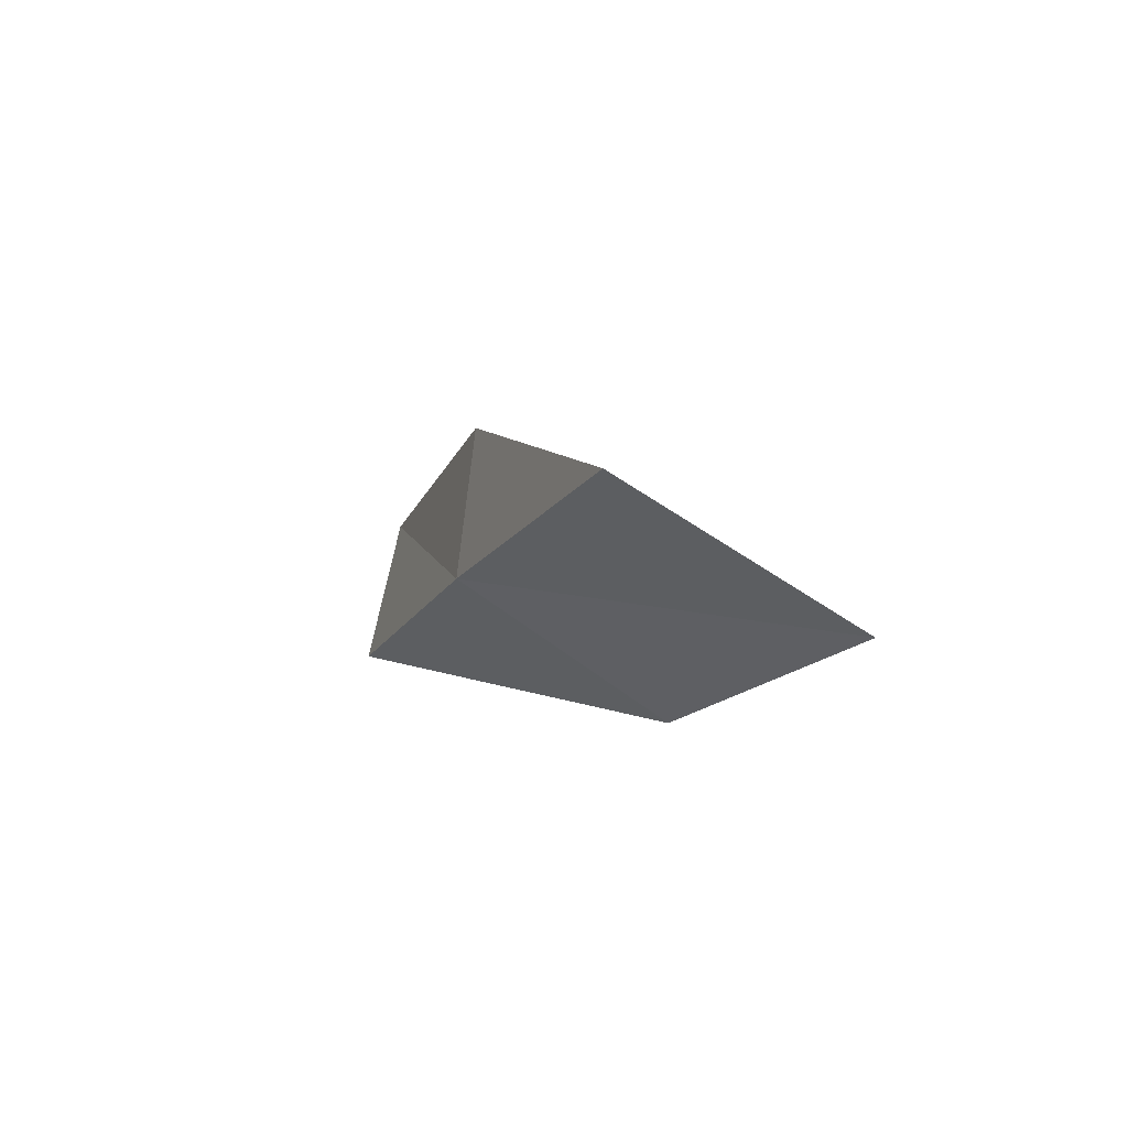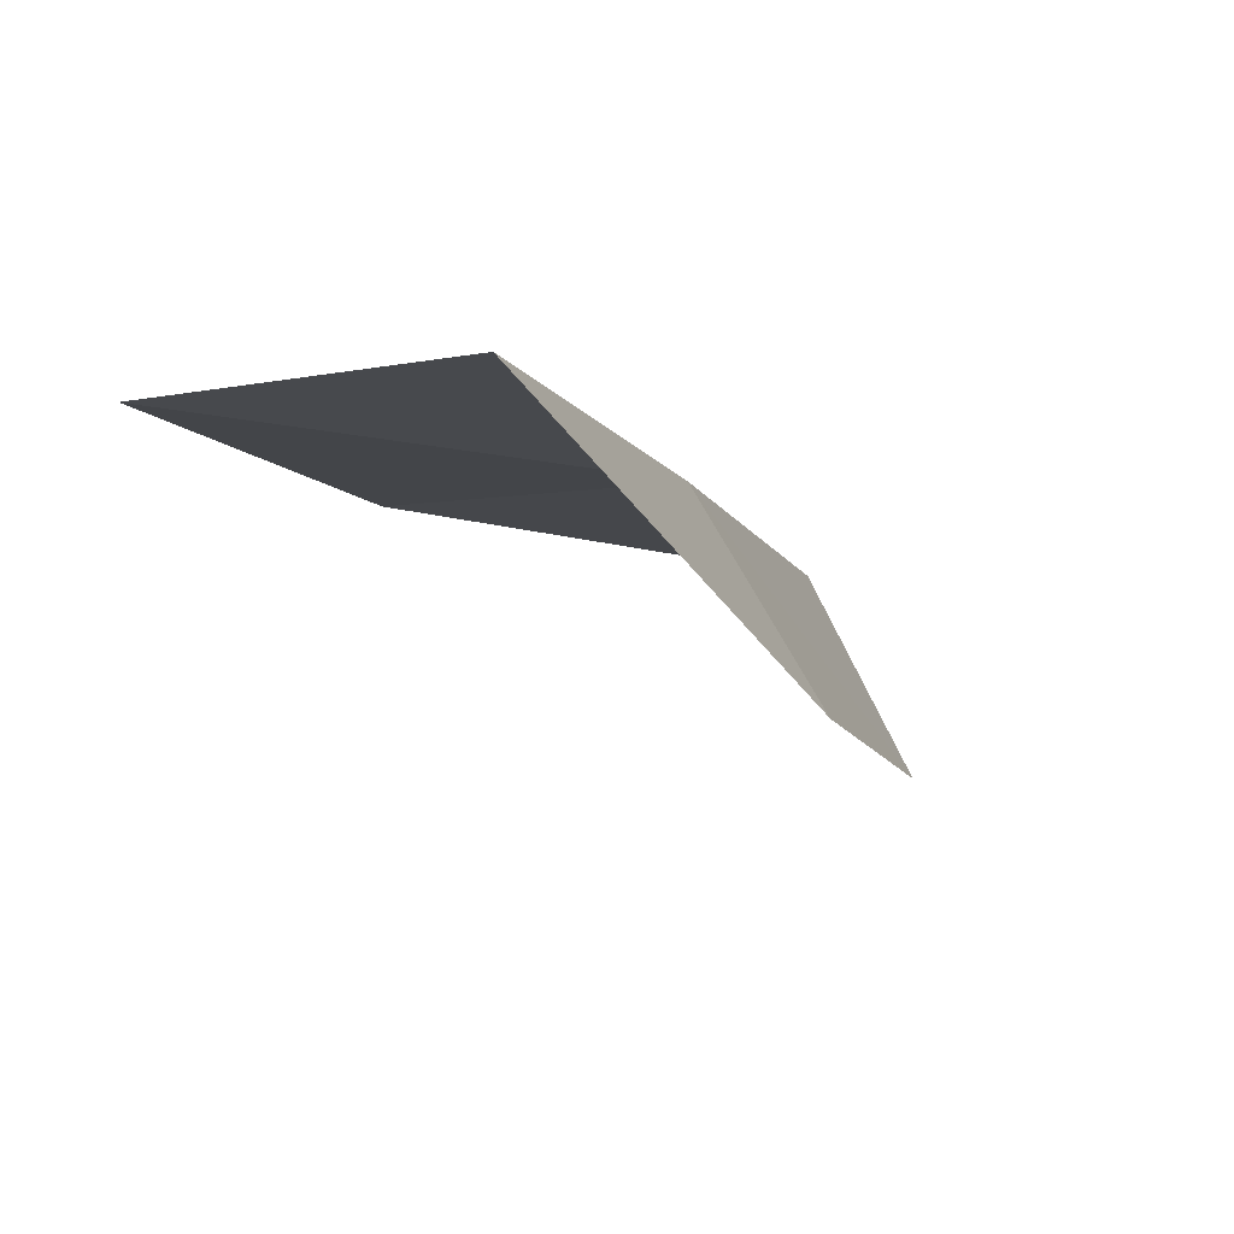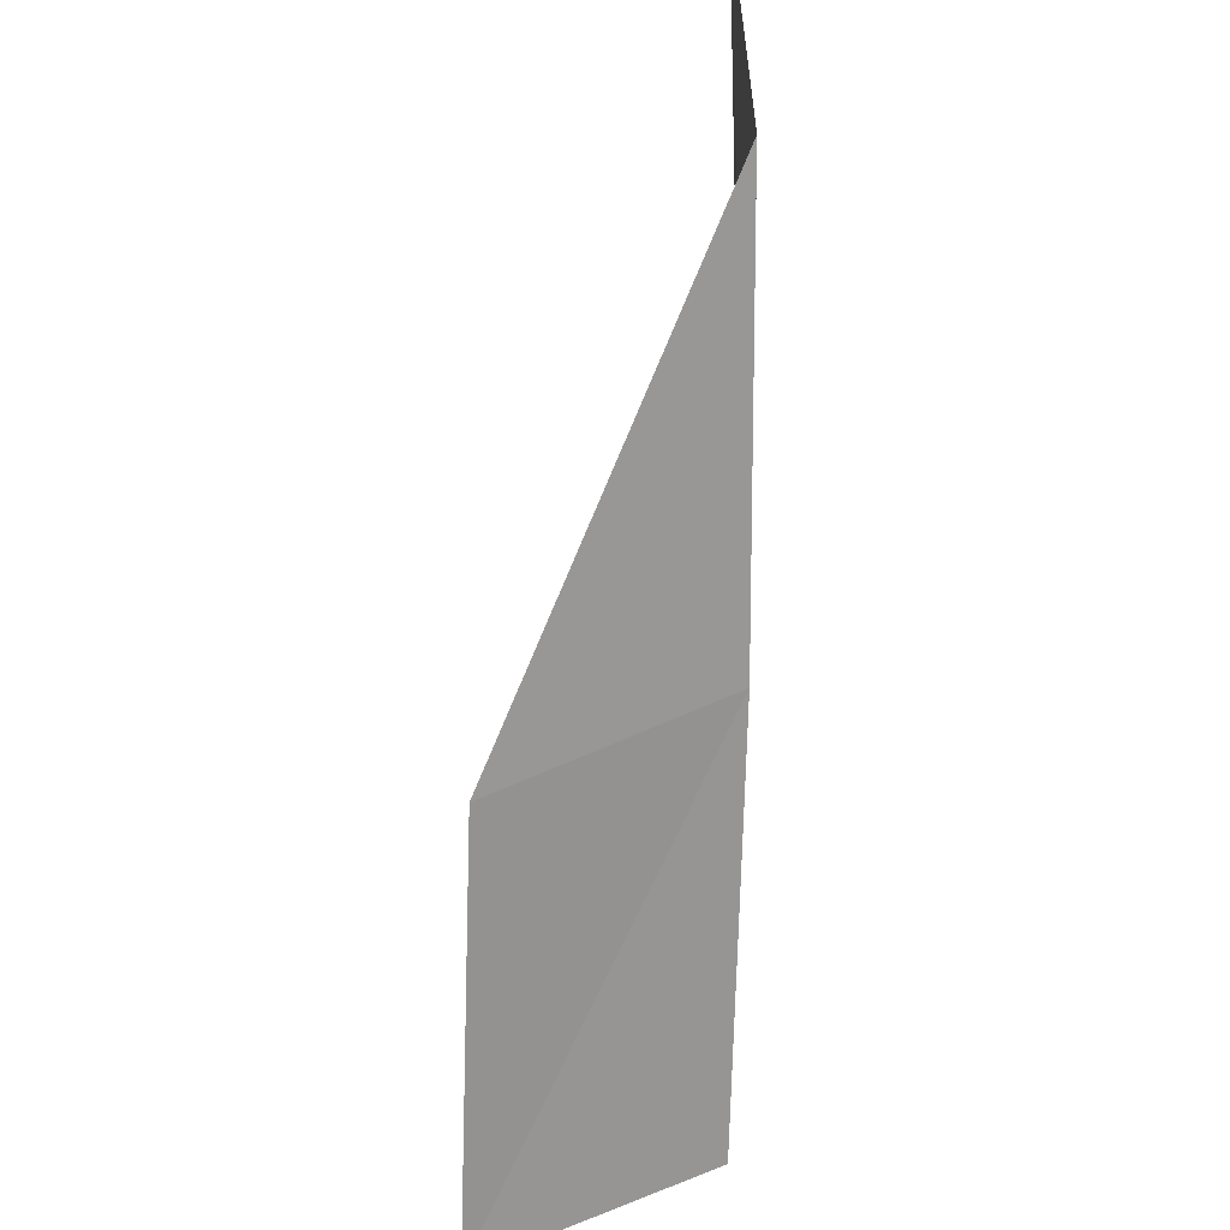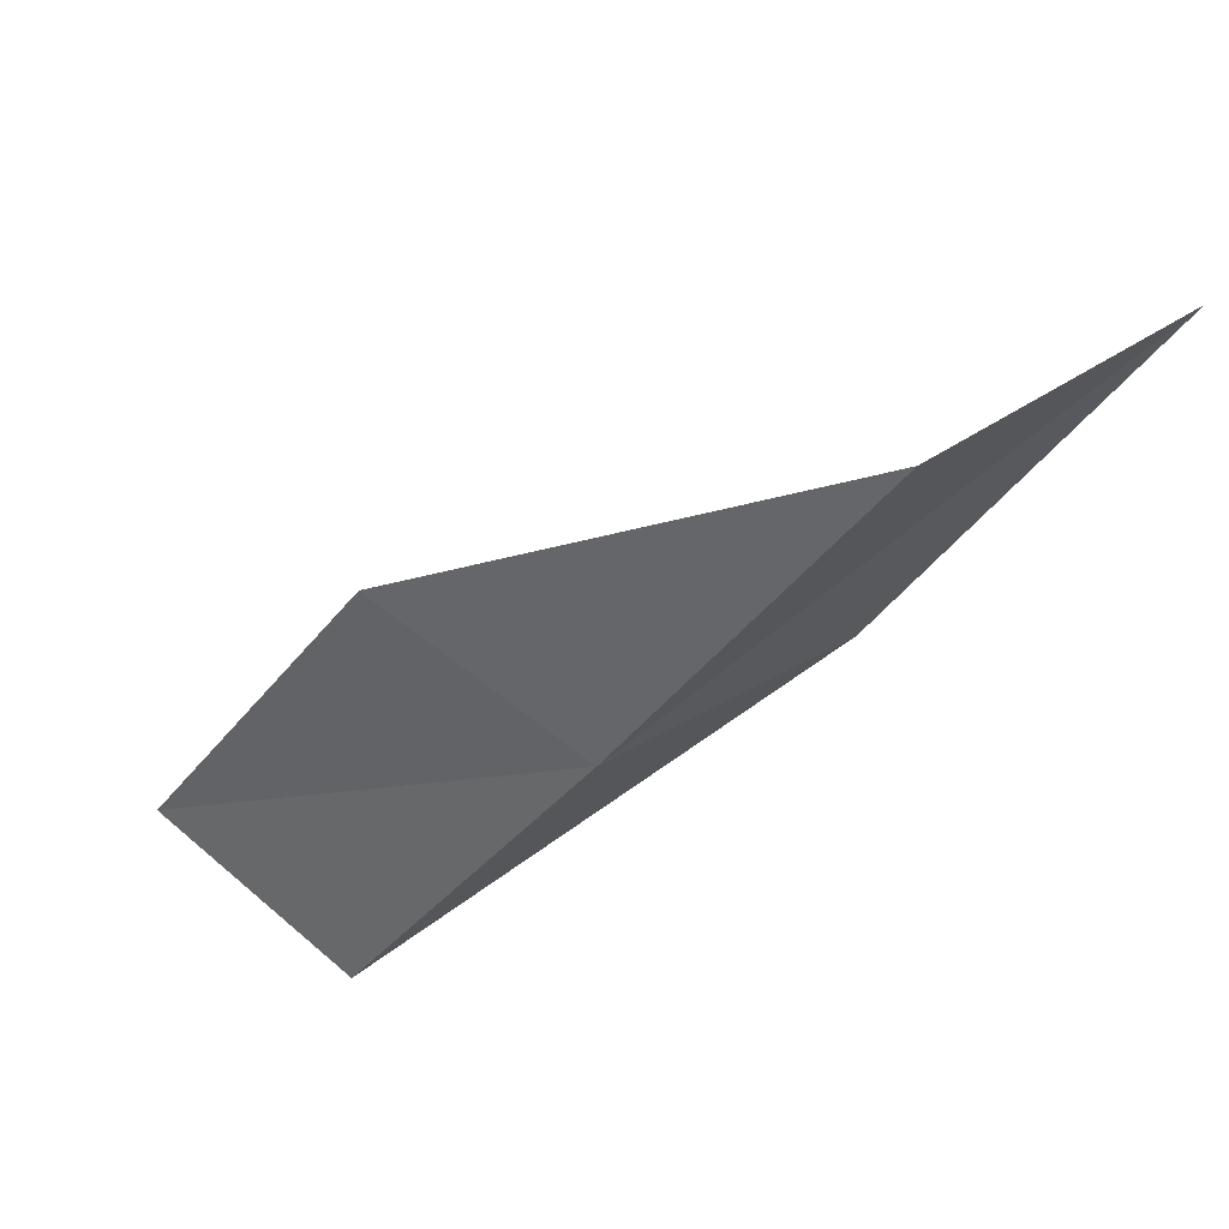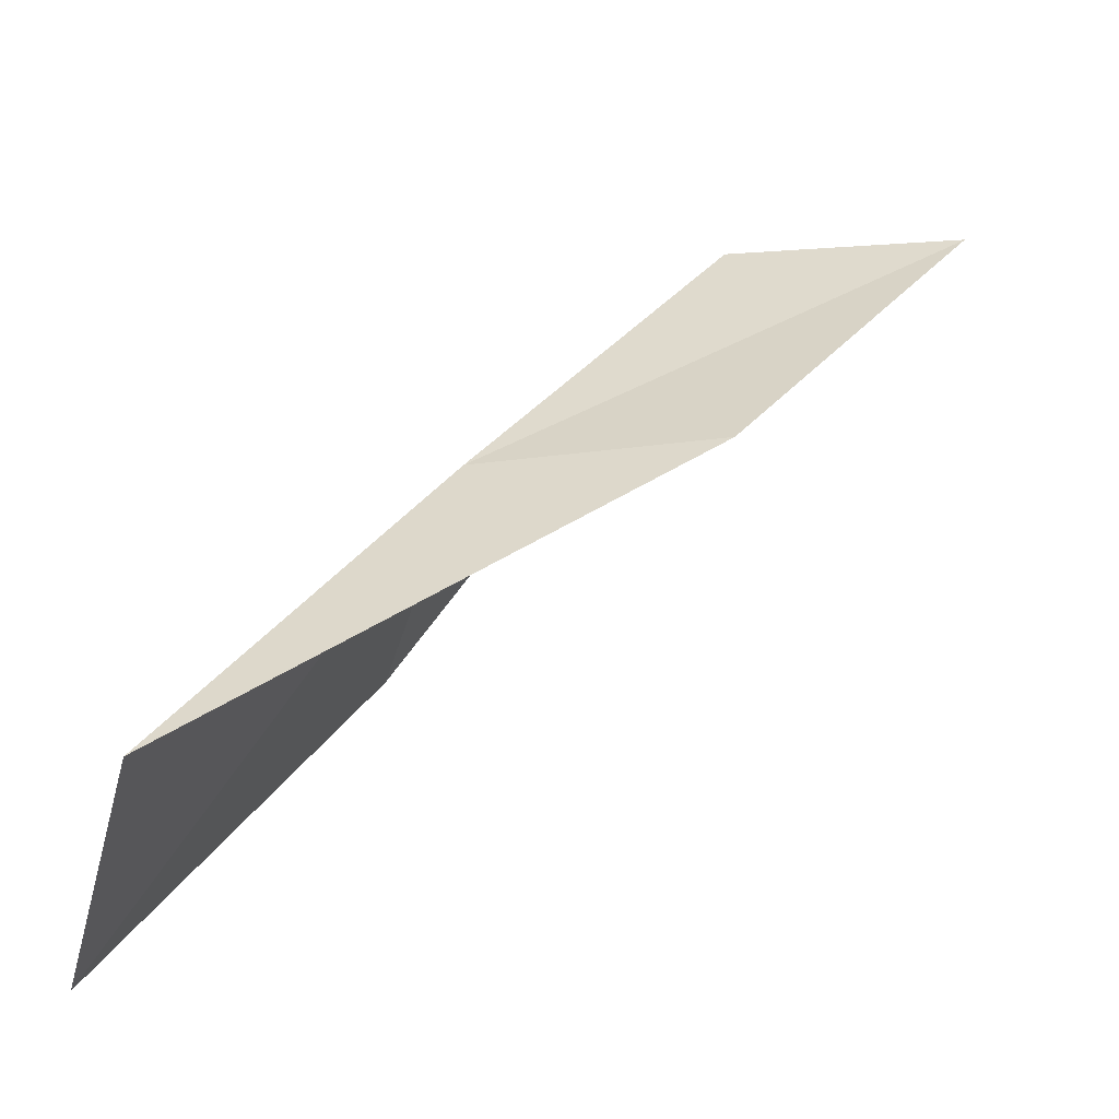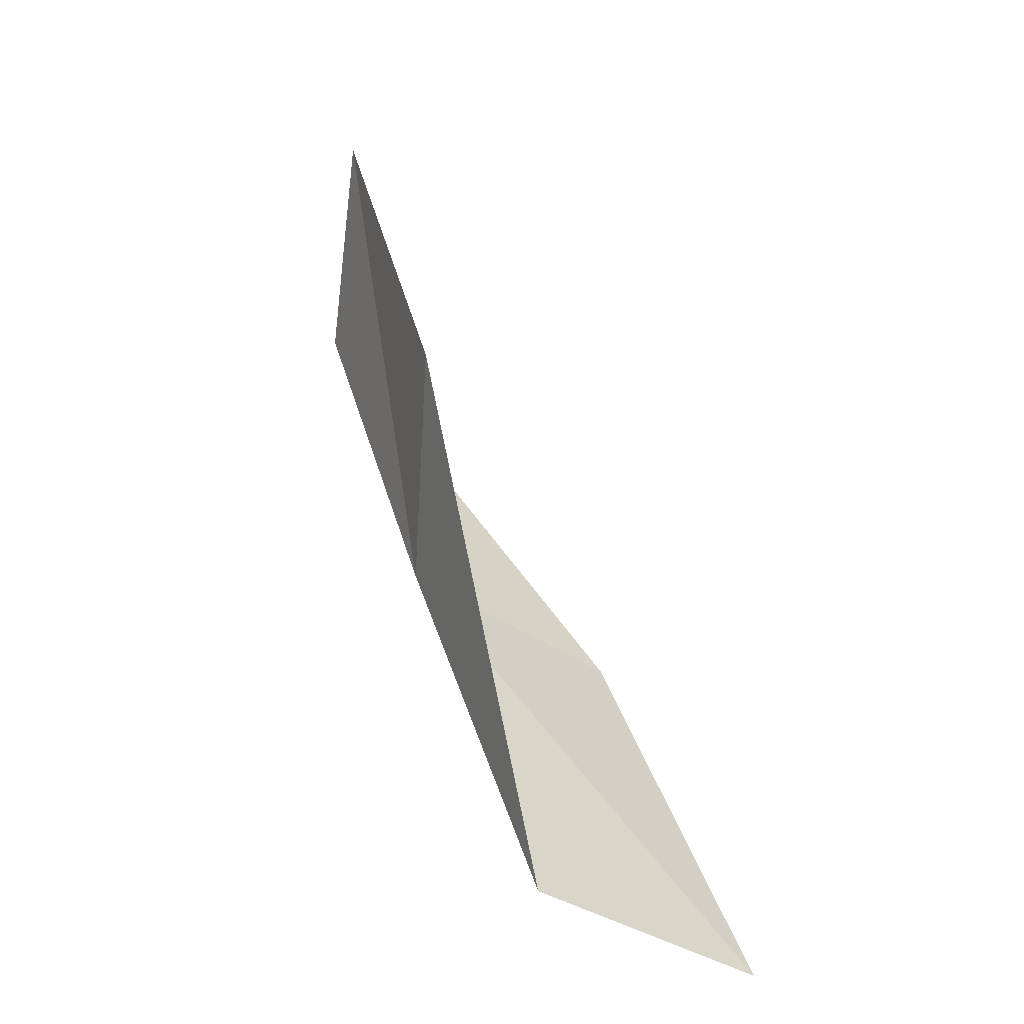
<metadata>
{"format":"obj","ext":"obj","renderer":"f3d","projection":"perspective","resolution":1024,"background":"white","views":[{"elev":-48.1,"azim":158.7,"up":"+Y"},{"elev":-68.8,"azim":33.1,"up":"+Z"},{"elev":55.5,"azim":2.5,"up":"+Z"},{"elev":72.0,"azim":65.5,"up":"+Z"},{"elev":-57.7,"azim":99.8,"up":"+Z"},{"elev":4.9,"azim":159.6,"up":"+Y"}]}
</metadata>
<code>
v 25.99 0.7129 2
v 24.81 0.08182 2
v 24.78 -1.217 0
v 25.99 -0.6483 0
v 25.92 2.007 2
v 25.92 2.072 4
v 25.78 3.361 4
f 1 2 3
f 1 3 4
f 1 4 5
f 1 6 2
f 1 7 6
f 1 5 7

</code>
